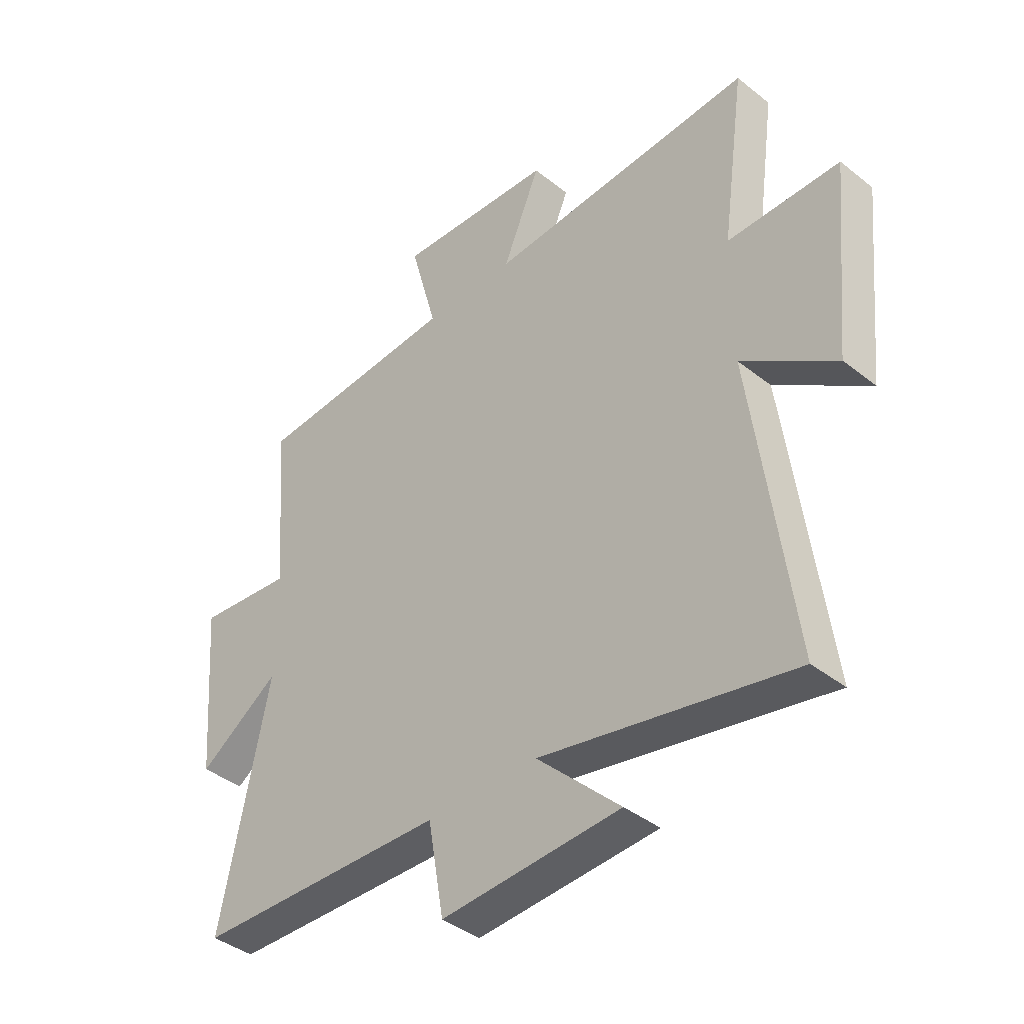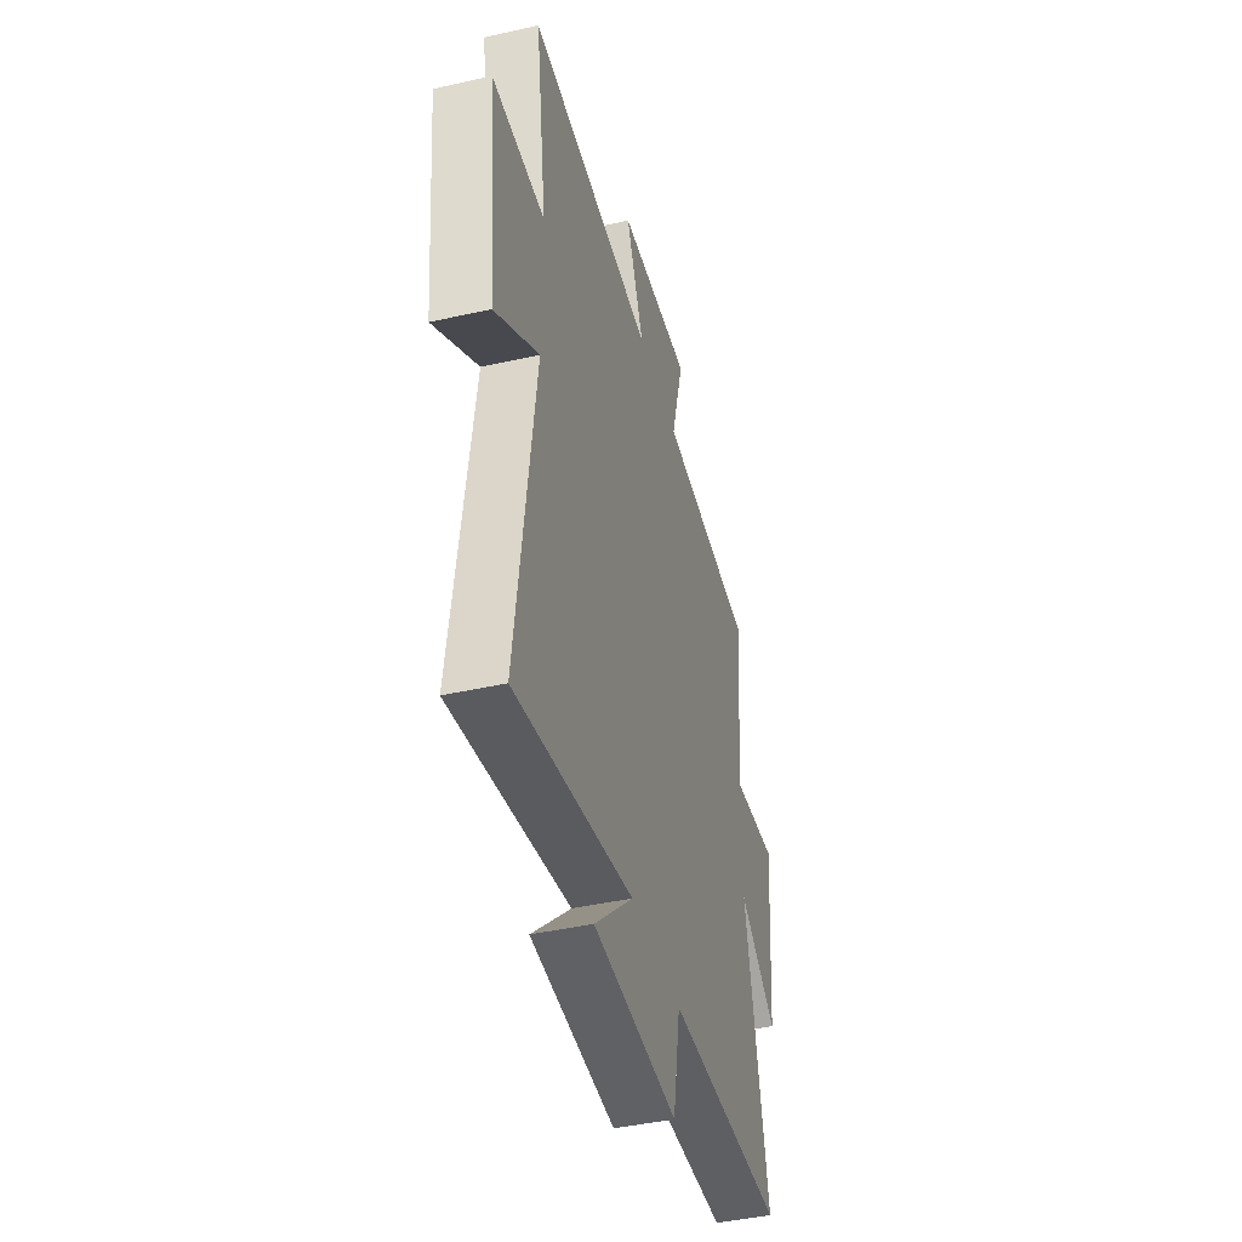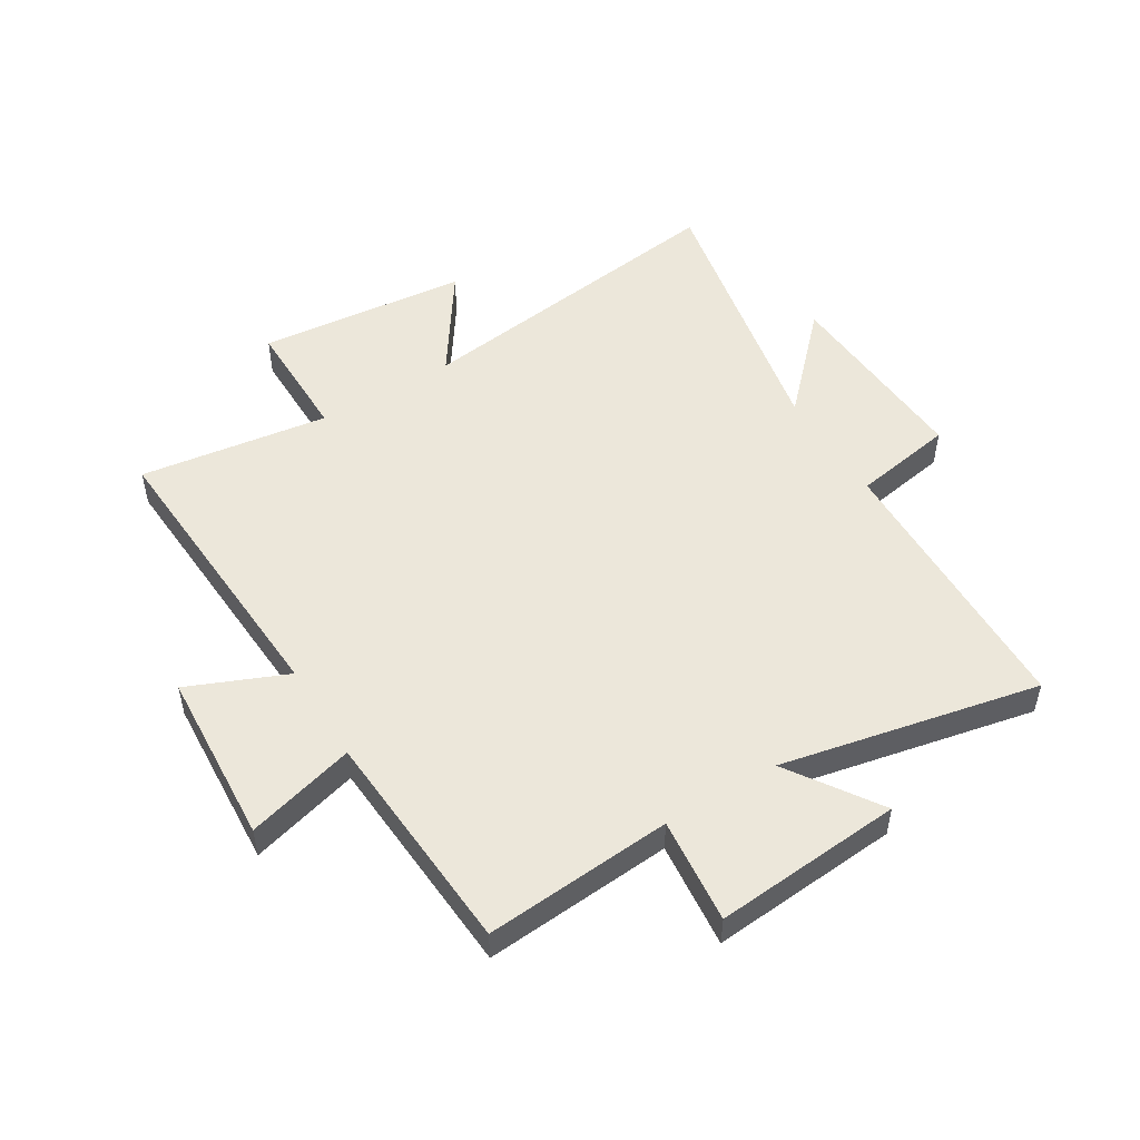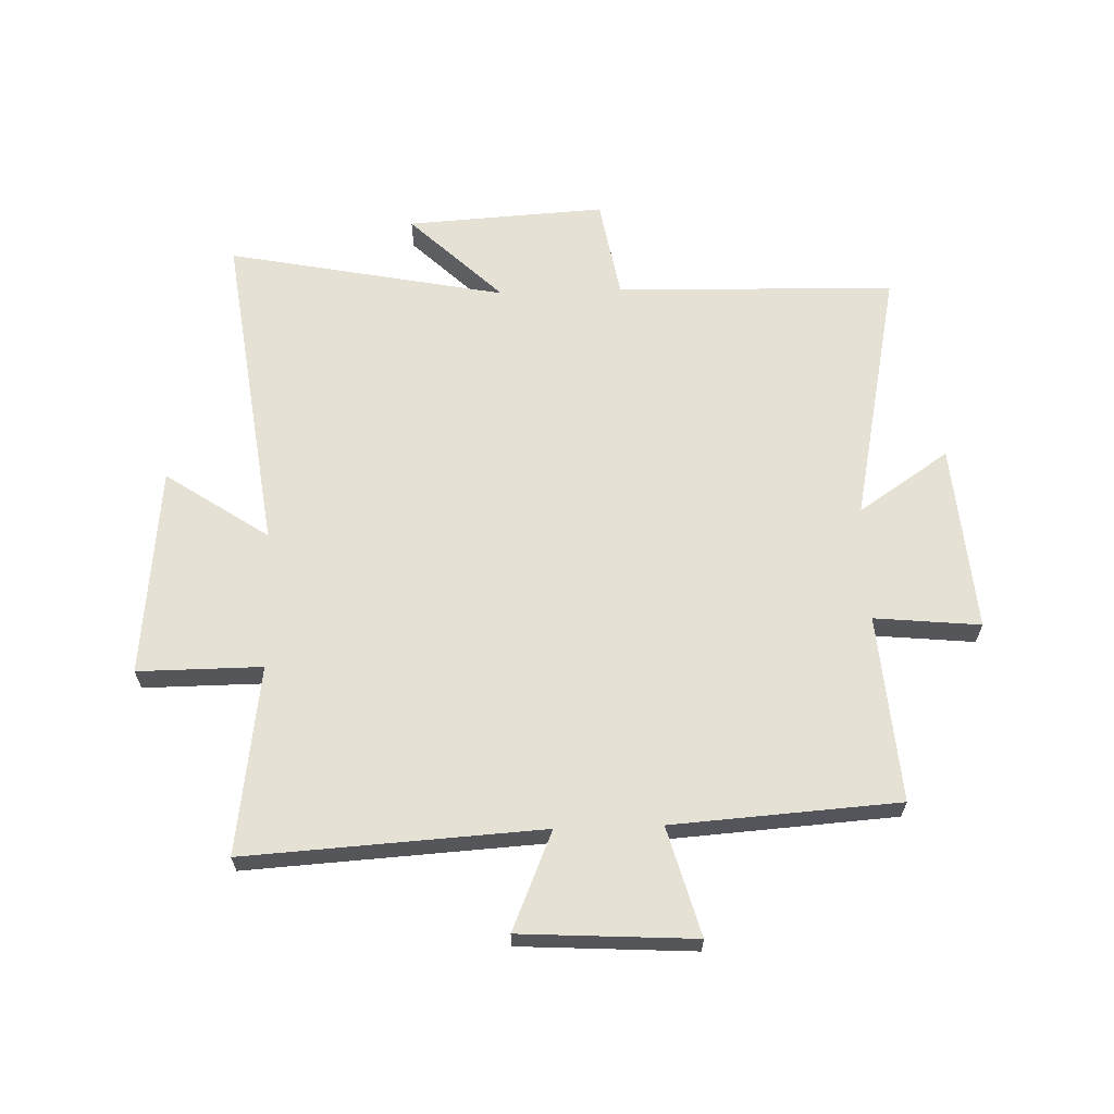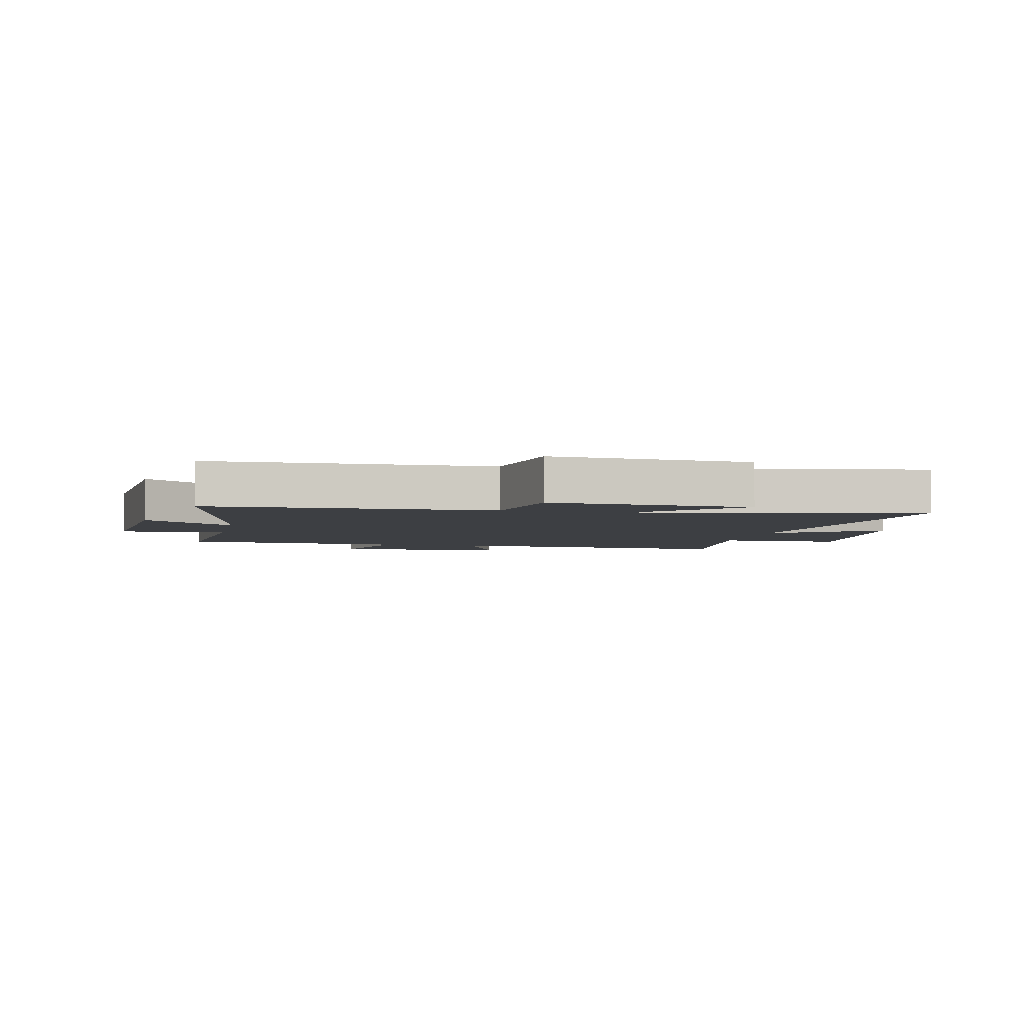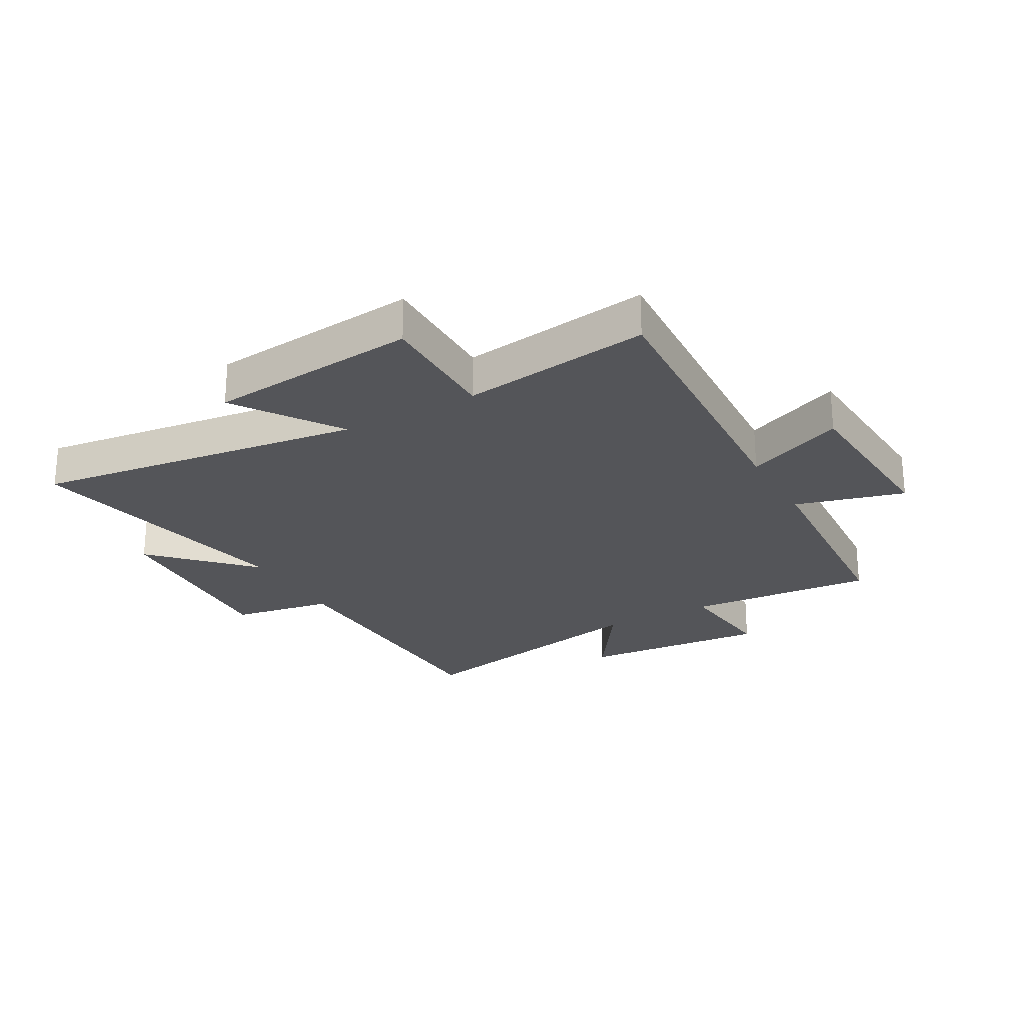
<metadata>
{"format":"obj","ext":"obj","renderer":"f3d","projection":"perspective","resolution":1024,"background":"white","views":[{"elev":-40.1,"azim":-134.2,"up":"+Z"},{"elev":-43.3,"azim":-75.1,"up":"+Z"},{"elev":51.0,"azim":58.6,"up":"+Y"},{"elev":64.1,"azim":-1.9,"up":"+Y"},{"elev":-4.1,"azim":167.7,"up":"+Y"},{"elev":-24.7,"azim":-60.6,"up":"+Y"}]}
</metadata>
<code>
v -0.575 0.07 -0.595
v -0.5 0.07 -0.033
v -0.676 0.07 -0.152
v -0.712 0.07 0.208
v -0.5 0.07 0.207
v -0.545 0.07 0.53
v -0.038 0.07 0.5
v -0.109 0.07 0.668
v 0.189 0.07 0.686
v 0.138 0.07 0.5
v 0.525 0.07 0.474
v 0.5 0.07 0.153
v 0.681 0.07 0.171
v 0.655 0.07 -0.151
v 0.5 0.07 -0.047
v 0.592 0.07 -0.488
v 0.114 0.07 -0.5
v 0.084 0.07 -0.673
v -0.256 0.07 -0.653
v -0.098 0.07 -0.5
v -0.575 0 -0.595
v -0.5 0 -0.033
v -0.676 0 -0.152
v -0.712 0 0.208
v -0.5 0 0.207
v -0.545 0 0.53
v -0.038 0 0.5
v -0.109 0 0.668
v 0.189 0 0.686
v 0.138 0 0.5
v 0.525 0 0.474
v 0.5 0 0.153
v 0.681 0 0.171
v 0.655 0 -0.151
v 0.5 0 -0.047
v 0.592 0 -0.488
v 0.114 0 -0.5
v 0.084 0 -0.673
v -0.256 0 -0.653
v -0.098 0 -0.5
f 17 18 19 20
f 15 16 17 20
f 15 20 1 2
f 12 13 14 15
f 12 15 2
f 10 11 12 2
f 7 8 9 10
f 7 10 2 3
f 5 6 7
f 5 7 3
f 3 4 5
f 40 39 38 37
f 40 37 36 35
f 22 21 40 35
f 35 34 33 32
f 22 35 32
f 22 32 31 30
f 30 29 28 27
f 23 22 30 27
f 27 26 25
f 23 27 25
f 25 24 23
f 1 21 22 2
f 2 22 23 3
f 3 23 24 4
f 4 24 25 5
f 5 25 26 6
f 6 26 27 7
f 7 27 28 8
f 8 28 29 9
f 9 29 30 10
f 10 30 31 11
f 11 31 32 12
f 12 32 33 13
f 13 33 34 14
f 14 34 35 15
f 15 35 36 16
f 16 36 37 17
f 17 37 38 18
f 18 38 39 19
f 19 39 40 20
f 20 40 21 1

</code>
